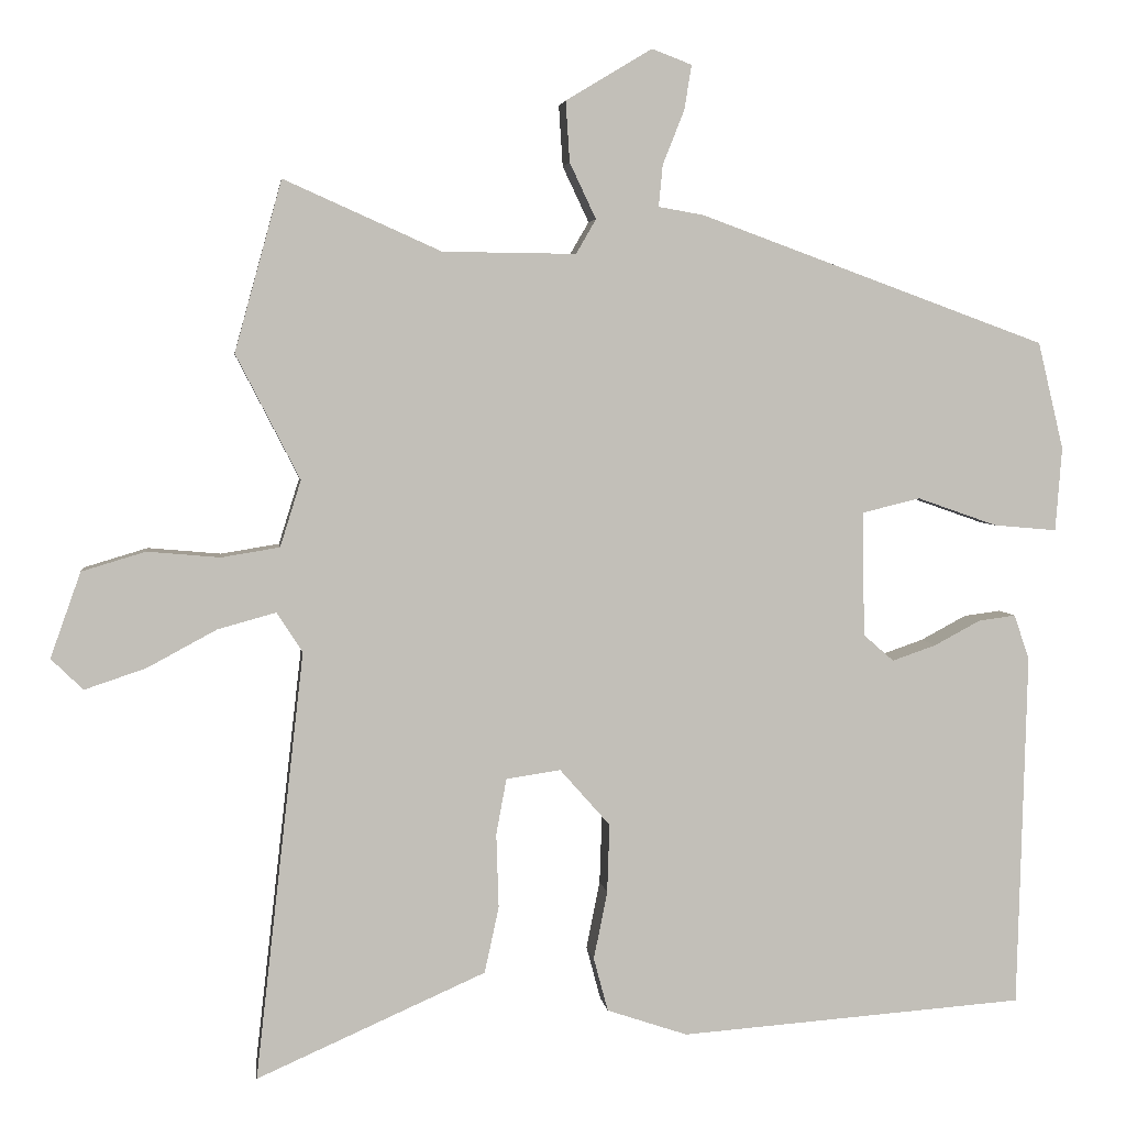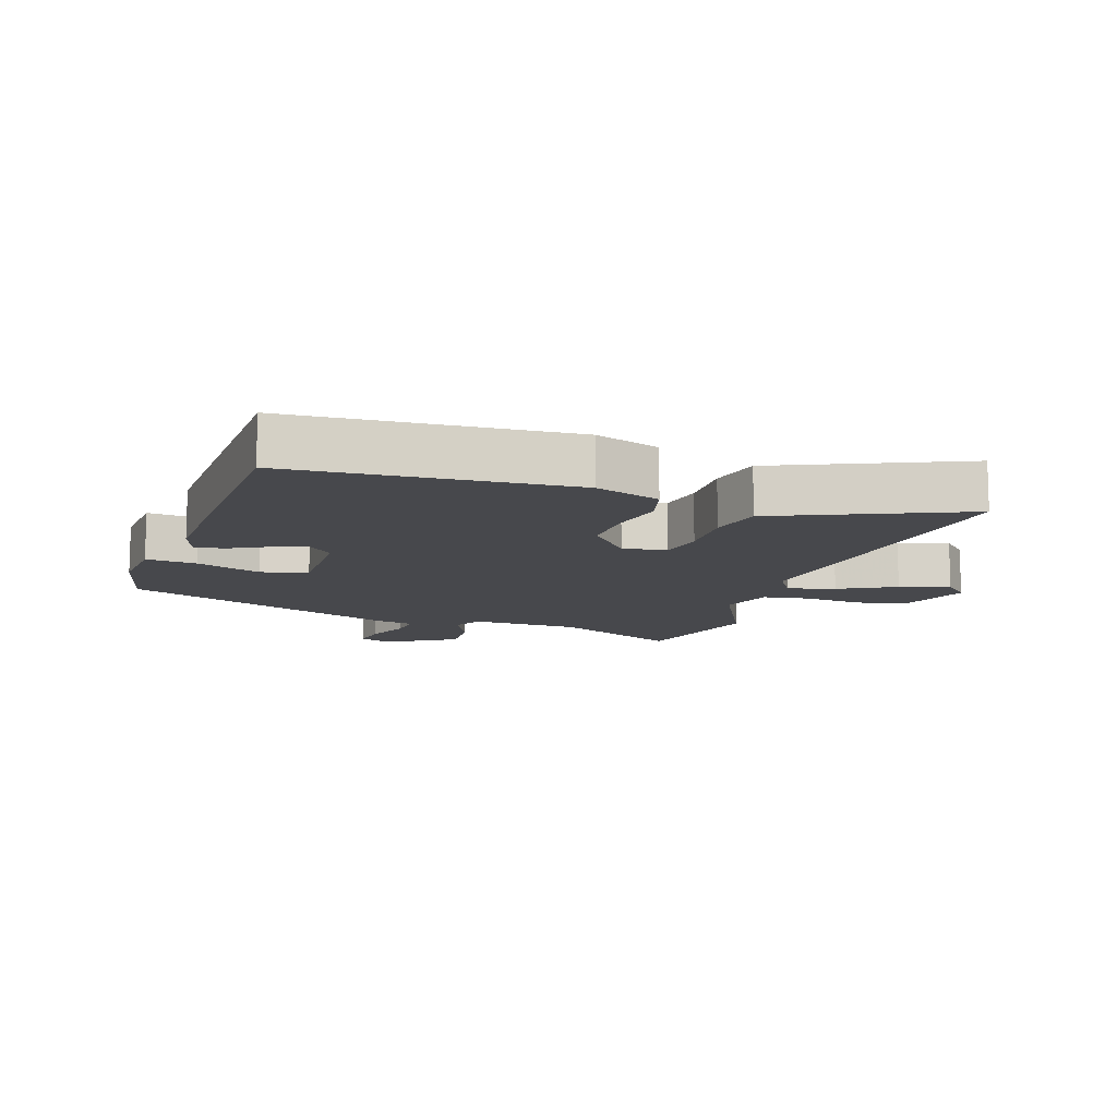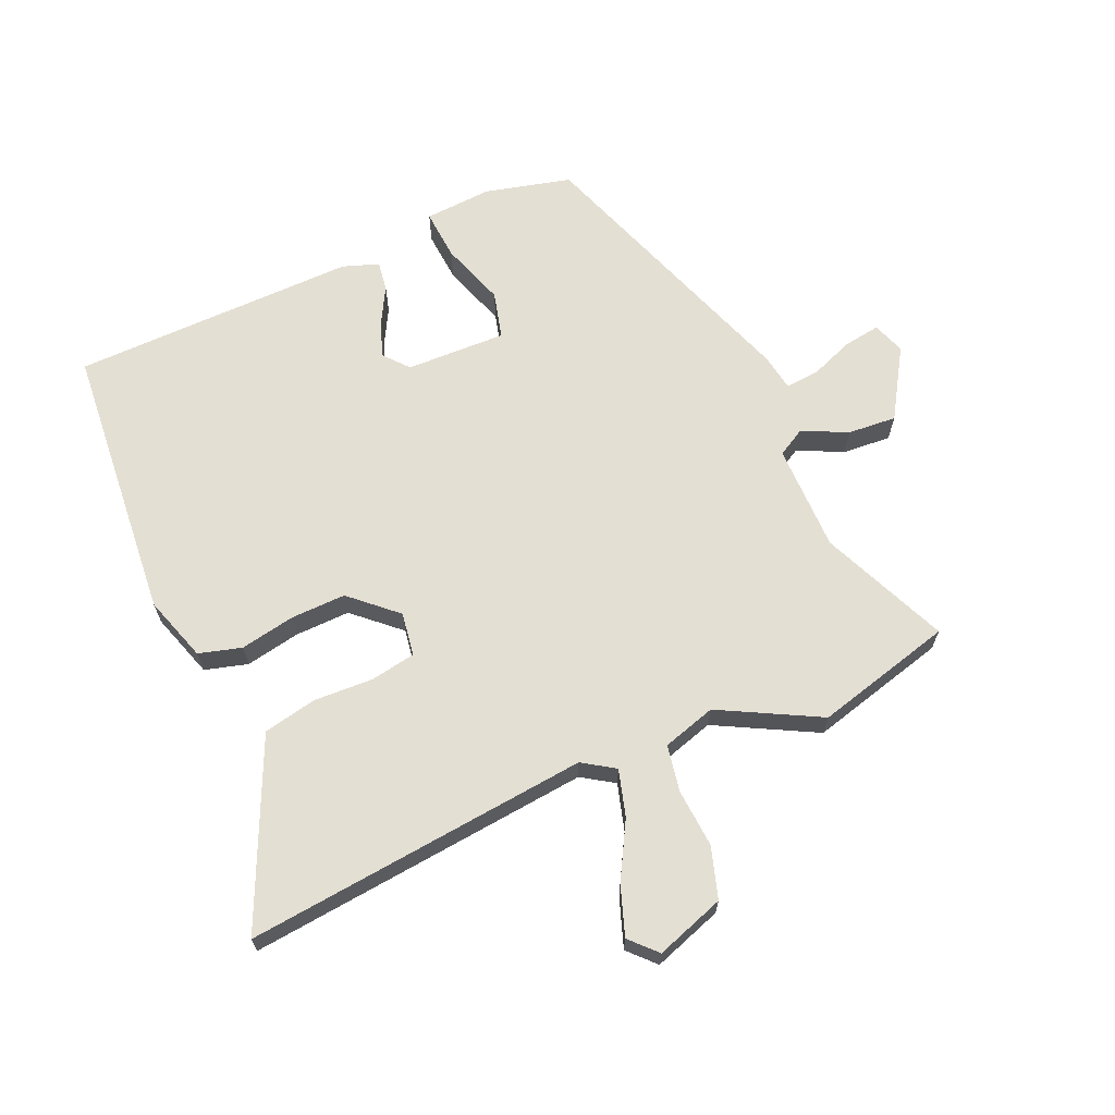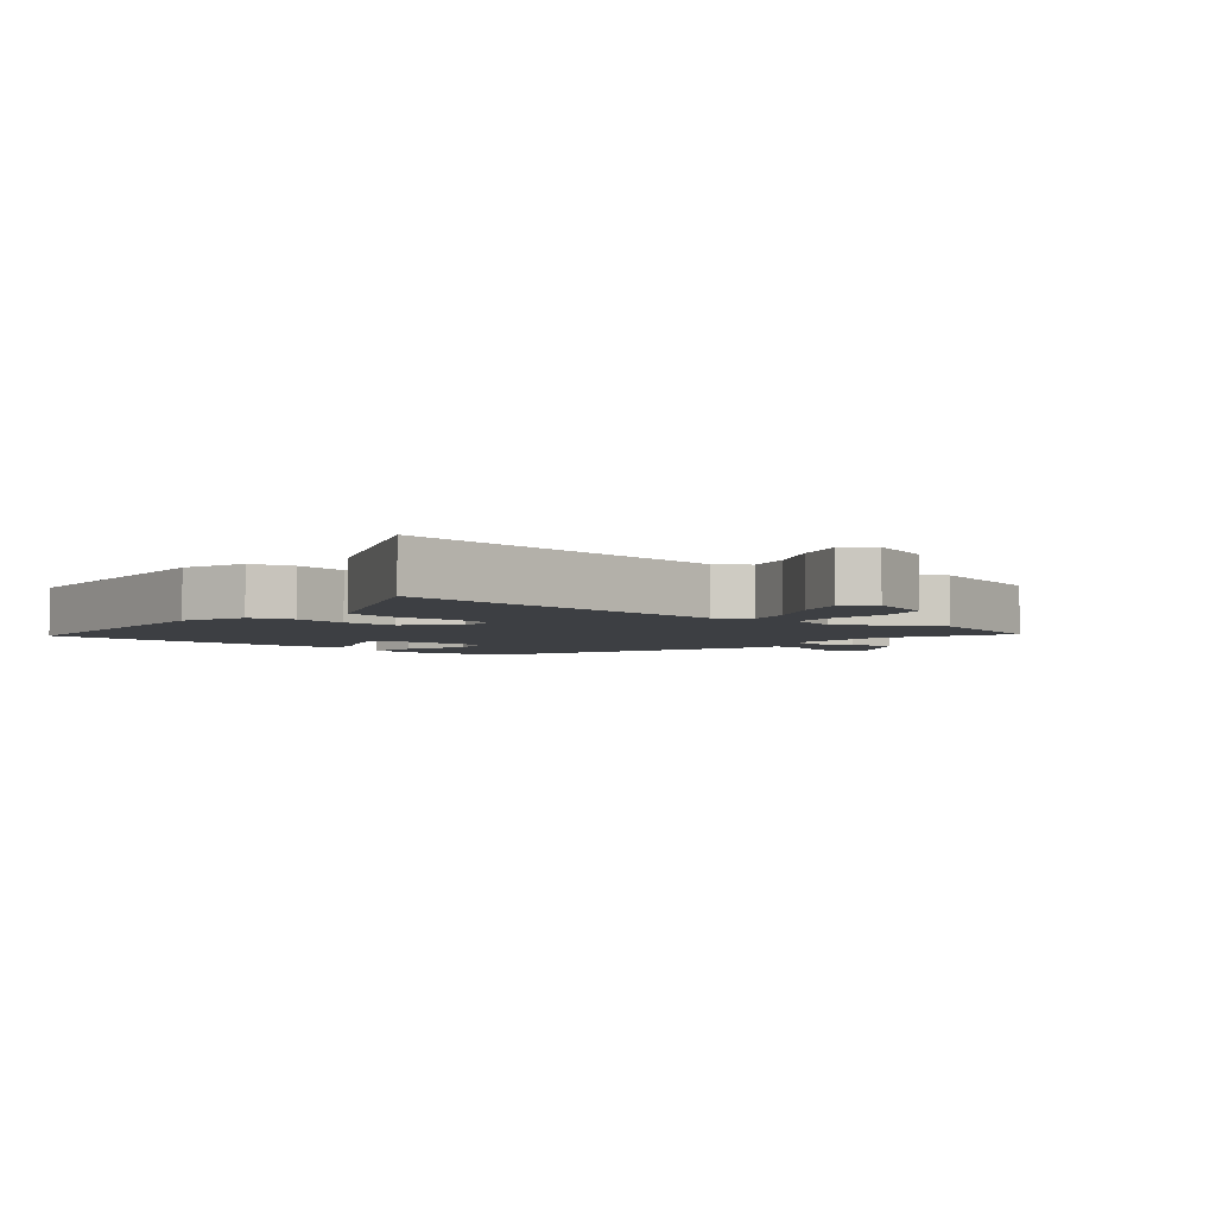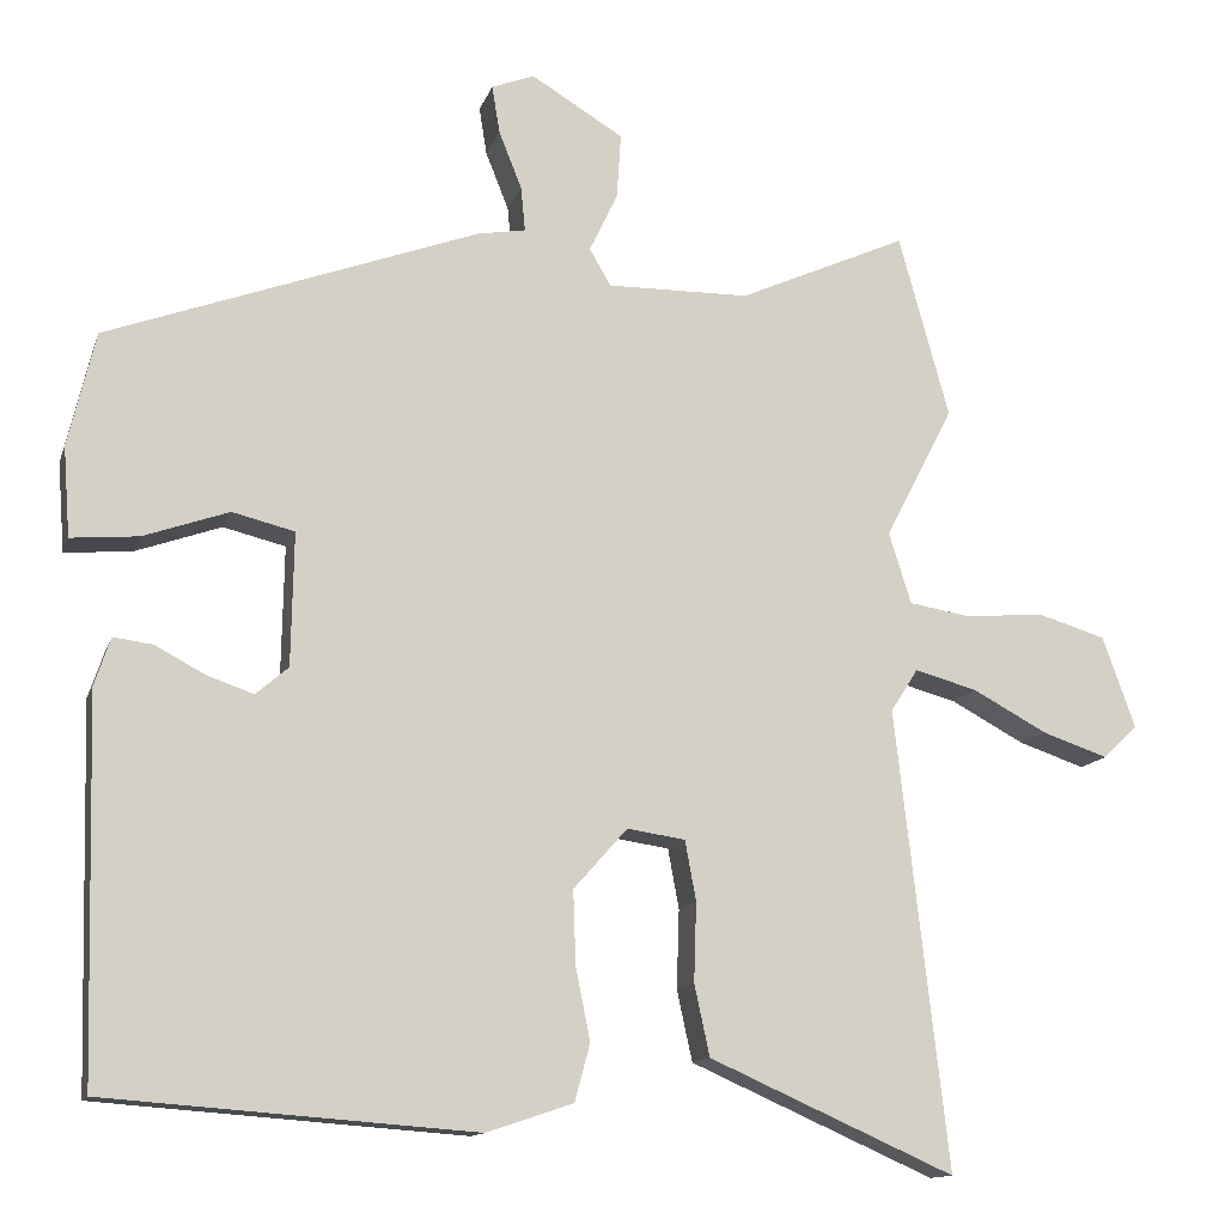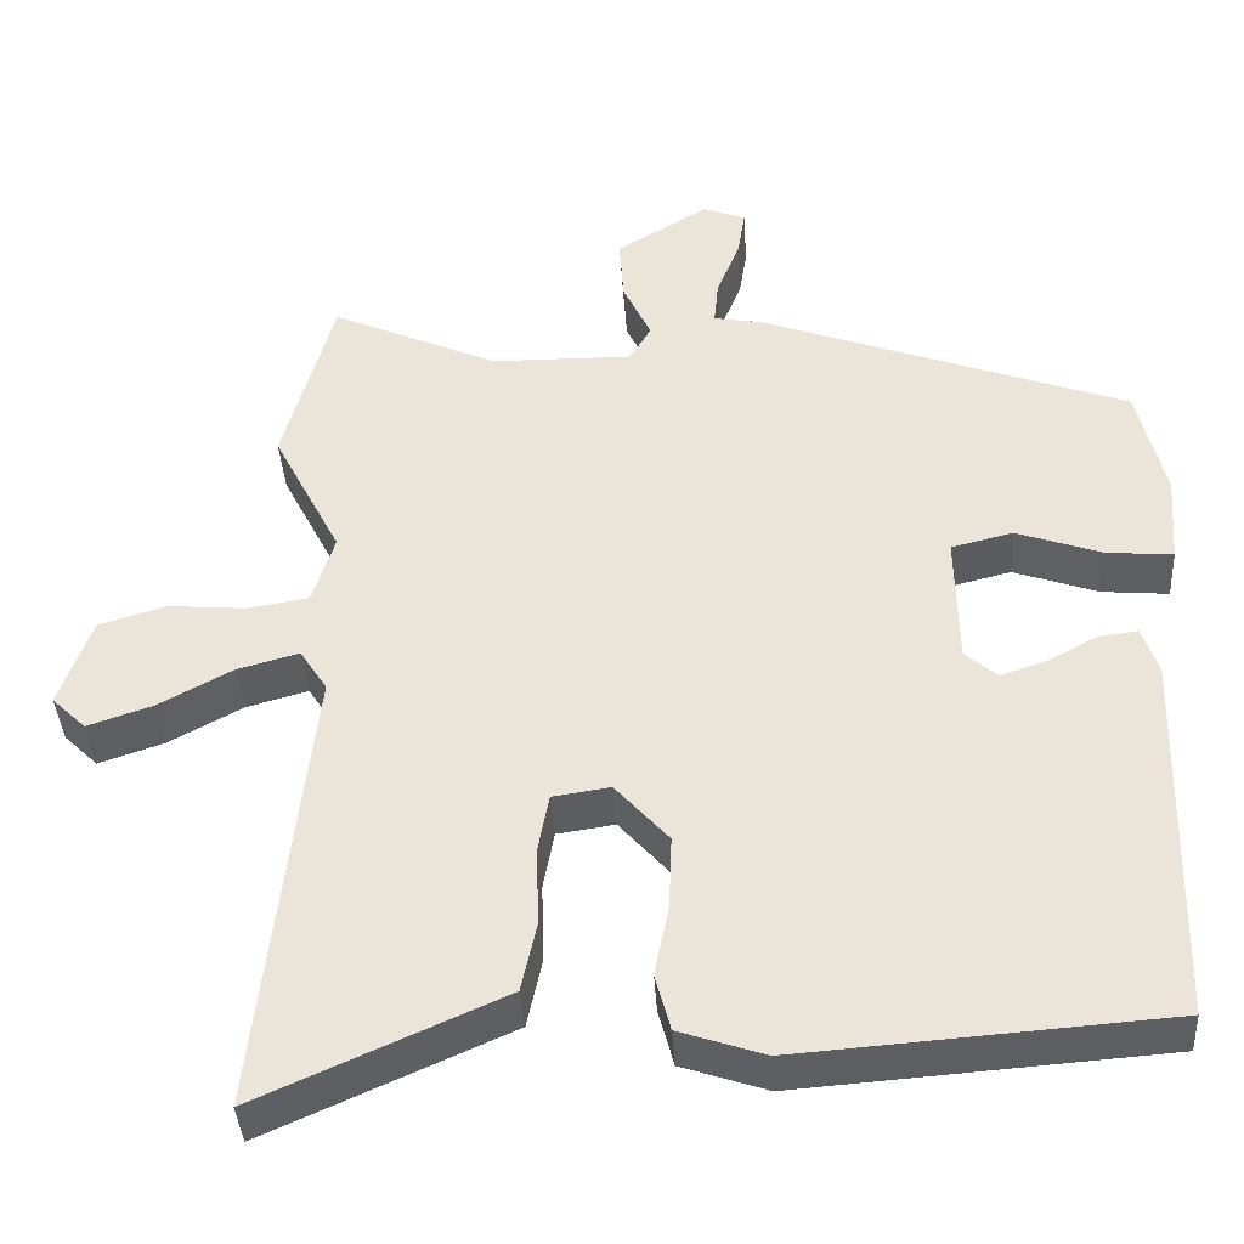
<metadata>
{"format":"obj","ext":"obj","renderer":"f3d","projection":"perspective","resolution":1024,"background":"white","views":[{"elev":4.0,"azim":-7.1,"up":"+Z"},{"elev":-11.6,"azim":161.3,"up":"+Y"},{"elev":66.5,"azim":-113.0,"up":"+Y"},{"elev":-3.9,"azim":-130.1,"up":"+Y"},{"elev":-13.0,"azim":165.0,"up":"+Z"},{"elev":-39.2,"azim":3.5,"up":"+Z"}]}
</metadata>
<code>
v 0.456 0.07 -0.483
v 0.024 0.07 -0.515
v -0.077 0.07 -0.481
v -0.095 0.07 -0.414
v -0.078 0.07 -0.329
v -0.075 0.07 -0.243
v -0.138 0.07 -0.172
v -0.206 0.07 -0.182
v -0.219 0.07 -0.252
v -0.216 0.07 -0.345
v -0.234 0.07 -0.428
v -0.313 0.07 -0.463
v -0.521 0.07 -0.555
v -0.46 0.07 -0.019
v -0.492 0.07 0.031
v -0.565 0.07 0.011
v -0.652 0.07 -0.036
v -0.729 0.07 -0.062
v -0.769 0.07 -0.023
v -0.731 0.07 0.084
v -0.651 0.07 0.108
v -0.56 0.07 0.1
v -0.487 0.07 0.112
v -0.461 0.07 0.195
v -0.541 0.07 0.351
v -0.482 0.07 0.565
v -0.285 0.07 0.477
v -0.118 0.07 0.475
v -0.093 0.07 0.518
v -0.126 0.07 0.588
v -0.131 0.07 0.664
v -0.023 0.07 0.729
v 0.027 0.07 0.71
v 0.018 0.07 0.654
v -0.009 0.07 0.586
v -0.014 0.07 0.534
v 0.043 0.07 0.524
v 0.477 0.07 0.365
v 0.509 0.07 0.231
v 0.501 0.07 0.126
v 0.422 0.07 0.133
v 0.322 0.07 0.168
v 0.249 0.07 0.15
v 0.252 0.07 -0.006
v 0.29 0.07 -0.039
v 0.345 0.07 -0.02
v 0.403 0.07 0.011
v 0.449 0.07 0.017
v 0.468 0.07 -0.039
v 0.456 0 -0.483
v 0.024 0 -0.515
v -0.077 0 -0.481
v -0.095 0 -0.414
v -0.078 0 -0.329
v -0.075 0 -0.243
v -0.138 0 -0.172
v -0.206 0 -0.182
v -0.219 0 -0.252
v -0.216 0 -0.345
v -0.234 0 -0.428
v -0.313 0 -0.463
v -0.521 0 -0.555
v -0.46 0 -0.019
v -0.492 0 0.031
v -0.565 0 0.011
v -0.652 0 -0.036
v -0.729 0 -0.062
v -0.769 0 -0.023
v -0.731 0 0.084
v -0.651 0 0.108
v -0.56 0 0.1
v -0.487 0 0.112
v -0.461 0 0.195
v -0.541 0 0.351
v -0.482 0 0.565
v -0.285 0 0.477
v -0.118 0 0.475
v -0.093 0 0.518
v -0.126 0 0.588
v -0.131 0 0.664
v -0.023 0 0.729
v 0.027 0 0.71
v 0.018 0 0.654
v -0.009 0 0.586
v -0.014 0 0.534
v 0.043 0 0.524
v 0.477 0 0.365
v 0.509 0 0.231
v 0.501 0 0.126
v 0.422 0 0.133
v 0.322 0 0.168
v 0.249 0 0.15
v 0.252 0 -0.006
v 0.29 0 -0.039
v 0.345 0 -0.02
v 0.403 0 0.011
v 0.449 0 0.017
v 0.468 0 -0.039
f 3 4 5
f 2 3 5
f 1 2 5
f 49 1 5
f 48 49 5
f 47 48 5
f 46 47 5
f 45 46 5 6
f 44 45 6 7
f 43 44 7 8
f 40 41 42
f 39 40 42
f 38 39 42
f 37 38 42
f 36 37 42
f 36 42 43
f 33 34 35
f 32 33 35
f 31 32 35
f 30 31 35
f 29 30 35
f 28 29 35 36
f 24 25 26 27
f 23 24 27 28
f 20 21 22
f 19 20 22
f 18 19 22
f 17 18 22
f 16 17 22
f 15 16 22 23
f 36 43 8
f 28 36 8
f 23 28 8
f 15 23 8
f 14 15 8
f 12 13 14
f 11 12 14
f 10 11 14
f 9 10 14
f 8 9 14
f 54 53 52
f 54 52 51
f 54 51 50
f 54 50 98
f 54 98 97
f 54 97 96
f 54 96 95
f 55 54 95 94
f 56 55 94 93
f 57 56 93 92
f 91 90 89
f 91 89 88
f 91 88 87
f 91 87 86
f 91 86 85
f 92 91 85
f 84 83 82
f 84 82 81
f 84 81 80
f 84 80 79
f 84 79 78
f 85 84 78 77
f 76 75 74 73
f 77 76 73 72
f 71 70 69
f 71 69 68
f 71 68 67
f 71 67 66
f 71 66 65
f 72 71 65 64
f 57 92 85
f 57 85 77
f 57 77 72
f 57 72 64
f 57 64 63
f 63 62 61
f 63 61 60
f 63 60 59
f 63 59 58
f 63 58 57
f 1 50 51 2
f 2 51 52 3
f 3 52 53 4
f 4 53 54 5
f 5 54 55 6
f 6 55 56 7
f 7 56 57 8
f 8 57 58 9
f 9 58 59 10
f 10 59 60 11
f 11 60 61 12
f 12 61 62 13
f 13 62 63 14
f 14 63 64 15
f 15 64 65 16
f 16 65 66 17
f 17 66 67 18
f 18 67 68 19
f 19 68 69 20
f 20 69 70 21
f 21 70 71 22
f 22 71 72 23
f 23 72 73 24
f 24 73 74 25
f 25 74 75 26
f 26 75 76 27
f 27 76 77 28
f 28 77 78 29
f 29 78 79 30
f 30 79 80 31
f 31 80 81 32
f 32 81 82 33
f 33 82 83 34
f 34 83 84 35
f 35 84 85 36
f 36 85 86 37
f 37 86 87 38
f 38 87 88 39
f 39 88 89 40
f 40 89 90 41
f 41 90 91 42
f 42 91 92 43
f 43 92 93 44
f 44 93 94 45
f 45 94 95 46
f 46 95 96 47
f 47 96 97 48
f 48 97 98 49
f 49 98 50 1

</code>
